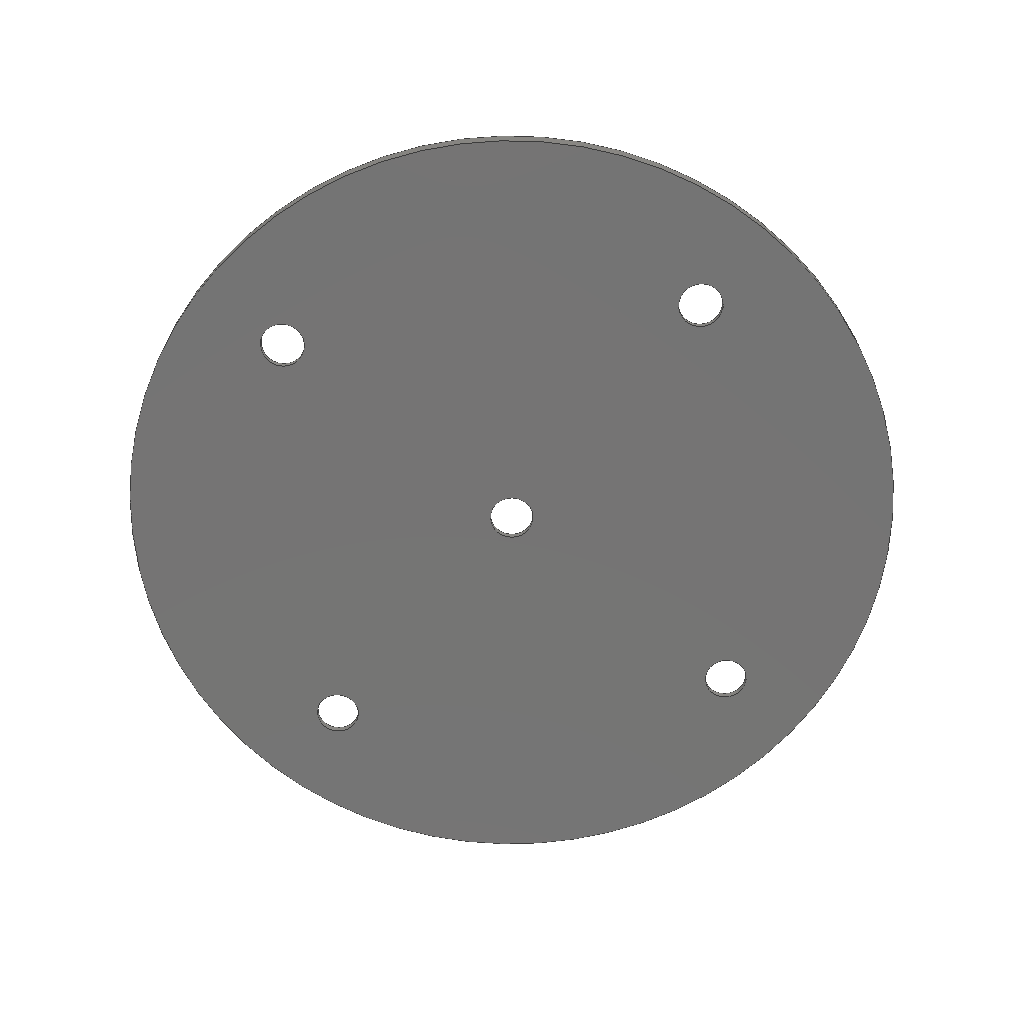
<metadata>
{"format":"step","ext":"step","renderer":"f3d","projection":"perspective","resolution":1024,"background":"white","views":[{"elev":-66.9,"azim":-174.3,"up":"+Z"}]}
</metadata>
<code>
ISO-10303-21;
DATA;
#1=MECHANICAL_DESIGN_GEOMETRIC_PRESENTATION_REPRESENTATION('',(#4),#422);
#2=SHAPE_REPRESENTATION_RELATIONSHIP('SRR','None',#429,#3);
#3=ADVANCED_BREP_SHAPE_REPRESENTATION('',(#5),#421);
#4=STYLED_ITEM('',(#438),#5);
#5=MANIFOLD_SOLID_BREP('Body13',#232);
#6=CYLINDRICAL_SURFACE('',#256,2.25);
#7=CYLINDRICAL_SURFACE('',#265,40);
#8=CYLINDRICAL_SURFACE('',#268,2.25);
#9=CYLINDRICAL_SURFACE('',#271,2.25);
#10=CYLINDRICAL_SURFACE('',#274,2.25);
#11=CYLINDRICAL_SURFACE('',#277,2.25);
#12=LINE('',#374,#24);
#13=LINE('',#377,#25);
#14=LINE('',#391,#26);
#15=LINE('',#394,#27);
#16=LINE('',#397,#28);
#17=LINE('',#400,#29);
#18=LINE('',#403,#30);
#19=LINE('',#406,#31);
#20=LINE('',#409,#32);
#21=LINE('',#412,#33);
#22=LINE('',#415,#34);
#23=LINE('',#418,#35);
#24=VECTOR('',#298,3.375);
#25=VECTOR('',#303,2.25);
#26=VECTOR('',#318,39.5);
#27=VECTOR('',#323,40);
#28=VECTOR('',#326,3.375);
#29=VECTOR('',#331,2.25);
#30=VECTOR('',#334,3.375);
#31=VECTOR('',#339,2.25);
#32=VECTOR('',#342,3.375);
#33=VECTOR('',#347,2.25);
#34=VECTOR('',#350,3.375);
#35=VECTOR('',#355,2.25);
#36=CONICAL_SURFACE('',#253,3.375,0.7854);
#37=CONICAL_SURFACE('',#263,39.5,0.7854);
#38=CONICAL_SURFACE('',#266,3.375,0.7854);
#39=CONICAL_SURFACE('',#269,3.375,0.7854);
#40=CONICAL_SURFACE('',#272,3.375,0.7854);
#41=CONICAL_SURFACE('',#275,3.375,0.7854);
#42=FACE_BOUND('',#67,.T.);
#43=FACE_BOUND('',#68,.T.);
#44=FACE_BOUND('',#69,.T.);
#45=FACE_BOUND('',#70,.T.);
#46=FACE_BOUND('',#71,.T.);
#47=FACE_BOUND('',#75,.T.);
#48=FACE_BOUND('',#76,.T.);
#49=FACE_BOUND('',#77,.T.);
#50=FACE_BOUND('',#78,.T.);
#51=FACE_BOUND('',#79,.T.);
#52=FACE_OUTER_BOUND('',#66,.T.);
#53=FACE_OUTER_BOUND('',#72,.T.);
#54=FACE_OUTER_BOUND('',#73,.T.);
#55=FACE_OUTER_BOUND('',#74,.T.);
#56=FACE_OUTER_BOUND('',#80,.T.);
#57=FACE_OUTER_BOUND('',#81,.T.);
#58=FACE_OUTER_BOUND('',#82,.T.);
#59=FACE_OUTER_BOUND('',#83,.T.);
#60=FACE_OUTER_BOUND('',#84,.T.);
#61=FACE_OUTER_BOUND('',#85,.T.);
#62=FACE_OUTER_BOUND('',#86,.T.);
#63=FACE_OUTER_BOUND('',#87,.T.);
#64=FACE_OUTER_BOUND('',#88,.T.);
#65=FACE_OUTER_BOUND('',#89,.T.);
#66=EDGE_LOOP('',(#156));
#67=EDGE_LOOP('',(#157));
#68=EDGE_LOOP('',(#158));
#69=EDGE_LOOP('',(#159));
#70=EDGE_LOOP('',(#160));
#71=EDGE_LOOP('',(#161));
#72=EDGE_LOOP('',(#162,#163,#164,#165));
#73=EDGE_LOOP('',(#166,#167,#168,#169));
#74=EDGE_LOOP('',(#170));
#75=EDGE_LOOP('',(#171));
#76=EDGE_LOOP('',(#172));
#77=EDGE_LOOP('',(#173));
#78=EDGE_LOOP('',(#174));
#79=EDGE_LOOP('',(#175));
#80=EDGE_LOOP('',(#176,#177,#178,#179));
#81=EDGE_LOOP('',(#180,#181,#182,#183));
#82=EDGE_LOOP('',(#184,#185,#186,#187));
#83=EDGE_LOOP('',(#188,#189,#190,#191));
#84=EDGE_LOOP('',(#192,#193,#194,#195));
#85=EDGE_LOOP('',(#196,#197,#198,#199));
#86=EDGE_LOOP('',(#200,#201,#202,#203));
#87=EDGE_LOOP('',(#204,#205,#206,#207));
#88=EDGE_LOOP('',(#208,#209,#210,#211));
#89=EDGE_LOOP('',(#212,#213,#214,#215));
#90=CIRCLE('',#247,40);
#91=CIRCLE('',#248,2.25);
#92=CIRCLE('',#249,2.25);
#93=CIRCLE('',#250,2.25);
#94=CIRCLE('',#251,2.25);
#95=CIRCLE('',#252,2.25);
#96=CIRCLE('',#254,4.5);
#97=CIRCLE('',#255,2.25);
#98=CIRCLE('',#258,39);
#99=CIRCLE('',#259,4.5);
#100=CIRCLE('',#260,4.5);
#101=CIRCLE('',#261,4.5);
#102=CIRCLE('',#262,4.5);
#103=CIRCLE('',#264,40);
#104=CIRCLE('',#267,2.25);
#105=CIRCLE('',#270,2.25);
#106=CIRCLE('',#273,2.25);
#107=CIRCLE('',#276,2.25);
#108=VERTEX_POINT('',#358);
#109=VERTEX_POINT('',#360);
#110=VERTEX_POINT('',#362);
#111=VERTEX_POINT('',#364);
#112=VERTEX_POINT('',#366);
#113=VERTEX_POINT('',#368);
#114=VERTEX_POINT('',#371);
#115=VERTEX_POINT('',#373);
#116=VERTEX_POINT('',#379);
#117=VERTEX_POINT('',#381);
#118=VERTEX_POINT('',#383);
#119=VERTEX_POINT('',#385);
#120=VERTEX_POINT('',#387);
#121=VERTEX_POINT('',#390);
#122=VERTEX_POINT('',#396);
#123=VERTEX_POINT('',#402);
#124=VERTEX_POINT('',#408);
#125=VERTEX_POINT('',#414);
#126=EDGE_CURVE('',#108,#108,#90,.T.);
#127=EDGE_CURVE('',#109,#109,#91,.T.);
#128=EDGE_CURVE('',#110,#110,#92,.T.);
#129=EDGE_CURVE('',#111,#111,#93,.T.);
#130=EDGE_CURVE('',#112,#112,#94,.T.);
#131=EDGE_CURVE('',#113,#113,#95,.T.);
#132=EDGE_CURVE('',#114,#114,#96,.T.);
#133=EDGE_CURVE('',#114,#115,#12,.T.);
#134=EDGE_CURVE('',#115,#115,#97,.T.);
#135=EDGE_CURVE('',#115,#109,#13,.T.);
#136=EDGE_CURVE('',#116,#116,#98,.T.);
#137=EDGE_CURVE('',#117,#117,#99,.T.);
#138=EDGE_CURVE('',#118,#118,#100,.T.);
#139=EDGE_CURVE('',#119,#119,#101,.T.);
#140=EDGE_CURVE('',#120,#120,#102,.T.);
#141=EDGE_CURVE('',#116,#121,#14,.T.);
#142=EDGE_CURVE('',#121,#121,#103,.T.);
#143=EDGE_CURVE('',#121,#108,#15,.T.);
#144=EDGE_CURVE('',#118,#122,#16,.T.);
#145=EDGE_CURVE('',#122,#122,#104,.T.);
#146=EDGE_CURVE('',#122,#113,#17,.T.);
#147=EDGE_CURVE('',#120,#123,#18,.T.);
#148=EDGE_CURVE('',#123,#123,#105,.T.);
#149=EDGE_CURVE('',#123,#111,#19,.T.);
#150=EDGE_CURVE('',#119,#124,#20,.T.);
#151=EDGE_CURVE('',#124,#124,#106,.T.);
#152=EDGE_CURVE('',#124,#110,#21,.T.);
#153=EDGE_CURVE('',#117,#125,#22,.T.);
#154=EDGE_CURVE('',#125,#125,#107,.T.);
#155=EDGE_CURVE('',#125,#112,#23,.T.);
#156=ORIENTED_EDGE('',*,*,#126,.F.);
#157=ORIENTED_EDGE('',*,*,#127,.F.);
#158=ORIENTED_EDGE('',*,*,#128,.F.);
#159=ORIENTED_EDGE('',*,*,#129,.F.);
#160=ORIENTED_EDGE('',*,*,#130,.F.);
#161=ORIENTED_EDGE('',*,*,#131,.F.);
#162=ORIENTED_EDGE('',*,*,#132,.T.);
#163=ORIENTED_EDGE('',*,*,#133,.T.);
#164=ORIENTED_EDGE('',*,*,#134,.T.);
#165=ORIENTED_EDGE('',*,*,#133,.F.);
#166=ORIENTED_EDGE('',*,*,#134,.F.);
#167=ORIENTED_EDGE('',*,*,#135,.T.);
#168=ORIENTED_EDGE('',*,*,#127,.T.);
#169=ORIENTED_EDGE('',*,*,#135,.F.);
#170=ORIENTED_EDGE('',*,*,#136,.F.);
#171=ORIENTED_EDGE('',*,*,#137,.F.);
#172=ORIENTED_EDGE('',*,*,#138,.F.);
#173=ORIENTED_EDGE('',*,*,#139,.F.);
#174=ORIENTED_EDGE('',*,*,#140,.F.);
#175=ORIENTED_EDGE('',*,*,#132,.F.);
#176=ORIENTED_EDGE('',*,*,#136,.T.);
#177=ORIENTED_EDGE('',*,*,#141,.T.);
#178=ORIENTED_EDGE('',*,*,#142,.T.);
#179=ORIENTED_EDGE('',*,*,#141,.F.);
#180=ORIENTED_EDGE('',*,*,#142,.F.);
#181=ORIENTED_EDGE('',*,*,#143,.T.);
#182=ORIENTED_EDGE('',*,*,#126,.T.);
#183=ORIENTED_EDGE('',*,*,#143,.F.);
#184=ORIENTED_EDGE('',*,*,#138,.T.);
#185=ORIENTED_EDGE('',*,*,#144,.T.);
#186=ORIENTED_EDGE('',*,*,#145,.T.);
#187=ORIENTED_EDGE('',*,*,#144,.F.);
#188=ORIENTED_EDGE('',*,*,#145,.F.);
#189=ORIENTED_EDGE('',*,*,#146,.T.);
#190=ORIENTED_EDGE('',*,*,#131,.T.);
#191=ORIENTED_EDGE('',*,*,#146,.F.);
#192=ORIENTED_EDGE('',*,*,#140,.T.);
#193=ORIENTED_EDGE('',*,*,#147,.T.);
#194=ORIENTED_EDGE('',*,*,#148,.T.);
#195=ORIENTED_EDGE('',*,*,#147,.F.);
#196=ORIENTED_EDGE('',*,*,#148,.F.);
#197=ORIENTED_EDGE('',*,*,#149,.T.);
#198=ORIENTED_EDGE('',*,*,#129,.T.);
#199=ORIENTED_EDGE('',*,*,#149,.F.);
#200=ORIENTED_EDGE('',*,*,#139,.T.);
#201=ORIENTED_EDGE('',*,*,#150,.T.);
#202=ORIENTED_EDGE('',*,*,#151,.T.);
#203=ORIENTED_EDGE('',*,*,#150,.F.);
#204=ORIENTED_EDGE('',*,*,#151,.F.);
#205=ORIENTED_EDGE('',*,*,#152,.T.);
#206=ORIENTED_EDGE('',*,*,#128,.T.);
#207=ORIENTED_EDGE('',*,*,#152,.F.);
#208=ORIENTED_EDGE('',*,*,#137,.T.);
#209=ORIENTED_EDGE('',*,*,#153,.T.);
#210=ORIENTED_EDGE('',*,*,#154,.T.);
#211=ORIENTED_EDGE('',*,*,#153,.F.);
#212=ORIENTED_EDGE('',*,*,#154,.F.);
#213=ORIENTED_EDGE('',*,*,#155,.T.);
#214=ORIENTED_EDGE('',*,*,#130,.T.);
#215=ORIENTED_EDGE('',*,*,#155,.F.);
#216=PLANE('',#246);
#217=PLANE('',#257);
#218=ADVANCED_FACE('',(#52,#42,#43,#44,#45,#46),#216,.F.);
#219=ADVANCED_FACE('',(#53),#36,.F.);
#220=ADVANCED_FACE('',(#54),#6,.F.);
#221=ADVANCED_FACE('',(#55,#47,#48,#49,#50,#51),#217,.T.);
#222=ADVANCED_FACE('',(#56),#37,.T.);
#223=ADVANCED_FACE('',(#57),#7,.T.);
#224=ADVANCED_FACE('',(#58),#38,.F.);
#225=ADVANCED_FACE('',(#59),#8,.F.);
#226=ADVANCED_FACE('',(#60),#39,.F.);
#227=ADVANCED_FACE('',(#61),#9,.F.);
#228=ADVANCED_FACE('',(#62),#40,.F.);
#229=ADVANCED_FACE('',(#63),#10,.F.);
#230=ADVANCED_FACE('',(#64),#41,.F.);
#231=ADVANCED_FACE('',(#65),#11,.F.);
#232=CLOSED_SHELL('',(#218,#219,#220,#221,#222,#223,#224,#225,#226,#227,
#228,#229,#230,#231));
#233=DERIVED_UNIT_ELEMENT(#235,1);
#234=DERIVED_UNIT_ELEMENT(#424,-3);
#235=(
MASS_UNIT()
NAMED_UNIT(*)
SI_UNIT(.KILO.,.GRAM.)
);
#236=DERIVED_UNIT((#233,#234));
#237=MEASURE_REPRESENTATION_ITEM('density measure',
POSITIVE_RATIO_MEASURE(7850),#236);
#238=PROPERTY_DEFINITION_REPRESENTATION(#243,#240);
#239=PROPERTY_DEFINITION_REPRESENTATION(#244,#241);
#240=REPRESENTATION('material name',(#242),#421);
#241=REPRESENTATION('density',(#237),#421);
#242=DESCRIPTIVE_REPRESENTATION_ITEM('Steel','Steel');
#243=PROPERTY_DEFINITION('material property','material name',#431);
#244=PROPERTY_DEFINITION('material property','density of part',#431);
#245=AXIS2_PLACEMENT_3D('',#356,#278,#279);
#246=AXIS2_PLACEMENT_3D('',#357,#280,#281);
#247=AXIS2_PLACEMENT_3D('',#359,#282,#283);
#248=AXIS2_PLACEMENT_3D('',#361,#284,#285);
#249=AXIS2_PLACEMENT_3D('',#363,#286,#287);
#250=AXIS2_PLACEMENT_3D('',#365,#288,#289);
#251=AXIS2_PLACEMENT_3D('',#367,#290,#291);
#252=AXIS2_PLACEMENT_3D('',#369,#292,#293);
#253=AXIS2_PLACEMENT_3D('',#370,#294,#295);
#254=AXIS2_PLACEMENT_3D('',#372,#296,#297);
#255=AXIS2_PLACEMENT_3D('',#375,#299,#300);
#256=AXIS2_PLACEMENT_3D('',#376,#301,#302);
#257=AXIS2_PLACEMENT_3D('',#378,#304,#305);
#258=AXIS2_PLACEMENT_3D('',#380,#306,#307);
#259=AXIS2_PLACEMENT_3D('',#382,#308,#309);
#260=AXIS2_PLACEMENT_3D('',#384,#310,#311);
#261=AXIS2_PLACEMENT_3D('',#386,#312,#313);
#262=AXIS2_PLACEMENT_3D('',#388,#314,#315);
#263=AXIS2_PLACEMENT_3D('',#389,#316,#317);
#264=AXIS2_PLACEMENT_3D('',#392,#319,#320);
#265=AXIS2_PLACEMENT_3D('',#393,#321,#322);
#266=AXIS2_PLACEMENT_3D('',#395,#324,#325);
#267=AXIS2_PLACEMENT_3D('',#398,#327,#328);
#268=AXIS2_PLACEMENT_3D('',#399,#329,#330);
#269=AXIS2_PLACEMENT_3D('',#401,#332,#333);
#270=AXIS2_PLACEMENT_3D('',#404,#335,#336);
#271=AXIS2_PLACEMENT_3D('',#405,#337,#338);
#272=AXIS2_PLACEMENT_3D('',#407,#340,#341);
#273=AXIS2_PLACEMENT_3D('',#410,#343,#344);
#274=AXIS2_PLACEMENT_3D('',#411,#345,#346);
#275=AXIS2_PLACEMENT_3D('',#413,#348,#349);
#276=AXIS2_PLACEMENT_3D('',#416,#351,#352);
#277=AXIS2_PLACEMENT_3D('',#417,#353,#354);
#278=DIRECTION('axis',(0,0,1));
#279=DIRECTION('refdir',(1,0,0));
#280=DIRECTION('center_axis',(0,0,1));
#281=DIRECTION('ref_axis',(1,0,0));
#282=DIRECTION('center_axis',(0,0,1));
#283=DIRECTION('ref_axis',(1,0,0));
#284=DIRECTION('center_axis',(0,0,-1));
#285=DIRECTION('ref_axis',(-1,0,0));
#286=DIRECTION('center_axis',(0,0,-1));
#287=DIRECTION('ref_axis',(-1,0,0));
#288=DIRECTION('center_axis',(0,0,-1));
#289=DIRECTION('ref_axis',(-1,0,0));
#290=DIRECTION('center_axis',(0,0,-1));
#291=DIRECTION('ref_axis',(-1,0,0));
#292=DIRECTION('center_axis',(0,0,-1));
#293=DIRECTION('ref_axis',(-1,0,0));
#294=DIRECTION('center_axis',(0,0,1));
#295=DIRECTION('ref_axis',(-1,0,0));
#296=DIRECTION('center_axis',(0,0,1));
#297=DIRECTION('ref_axis',(-1,0,0));
#298=DIRECTION('',(-0.7071,-8.66e-17,-0.7071));
#299=DIRECTION('center_axis',(0,0,-1));
#300=DIRECTION('ref_axis',(-1,0,0));
#301=DIRECTION('center_axis',(0,0,-1));
#302=DIRECTION('ref_axis',(-1,0,0));
#303=DIRECTION('',(0,0,-1));
#304=DIRECTION('center_axis',(0,0,1));
#305=DIRECTION('ref_axis',(-1,0,0));
#306=DIRECTION('center_axis',(0,0,-1));
#307=DIRECTION('ref_axis',(1,0,0));
#308=DIRECTION('center_axis',(0,0,1));
#309=DIRECTION('ref_axis',(-1,0,0));
#310=DIRECTION('center_axis',(0,0,1));
#311=DIRECTION('ref_axis',(-1,0,0));
#312=DIRECTION('center_axis',(0,0,1));
#313=DIRECTION('ref_axis',(-1,0,0));
#314=DIRECTION('center_axis',(0,0,1));
#315=DIRECTION('ref_axis',(-1,0,0));
#316=DIRECTION('center_axis',(0,0,-1));
#317=DIRECTION('ref_axis',(1,0,0));
#318=DIRECTION('',(-0.7071,-8.66e-17,-0.7071));
#319=DIRECTION('center_axis',(0,0,1));
#320=DIRECTION('ref_axis',(1,0,0));
#321=DIRECTION('center_axis',(0,0,1));
#322=DIRECTION('ref_axis',(1,0,0));
#323=DIRECTION('',(0,0,-1));
#324=DIRECTION('center_axis',(0,0,1));
#325=DIRECTION('ref_axis',(-1,0,0));
#326=DIRECTION('',(-0.7071,-8.66e-17,-0.7071));
#327=DIRECTION('center_axis',(0,0,-1));
#328=DIRECTION('ref_axis',(-1,0,0));
#329=DIRECTION('center_axis',(0,0,-1));
#330=DIRECTION('ref_axis',(-1,0,0));
#331=DIRECTION('',(0,0,-1));
#332=DIRECTION('center_axis',(0,0,1));
#333=DIRECTION('ref_axis',(-1,0,0));
#334=DIRECTION('',(-0.7071,-8.66e-17,-0.7071));
#335=DIRECTION('center_axis',(0,0,-1));
#336=DIRECTION('ref_axis',(-1,0,0));
#337=DIRECTION('center_axis',(0,0,-1));
#338=DIRECTION('ref_axis',(-1,0,0));
#339=DIRECTION('',(0,0,-1));
#340=DIRECTION('center_axis',(0,0,1));
#341=DIRECTION('ref_axis',(-1,0,0));
#342=DIRECTION('',(-0.7071,-8.66e-17,-0.7071));
#343=DIRECTION('center_axis',(0,0,-1));
#344=DIRECTION('ref_axis',(-1,0,0));
#345=DIRECTION('center_axis',(0,0,-1));
#346=DIRECTION('ref_axis',(-1,0,0));
#347=DIRECTION('',(0,0,-1));
#348=DIRECTION('center_axis',(0,0,1));
#349=DIRECTION('ref_axis',(-1,0,0));
#350=DIRECTION('',(-0.7071,-8.66e-17,-0.7071));
#351=DIRECTION('center_axis',(0,0,-1));
#352=DIRECTION('ref_axis',(-1,0,0));
#353=DIRECTION('center_axis',(0,0,-1));
#354=DIRECTION('ref_axis',(-1,0,0));
#355=DIRECTION('',(0,0,-1));
#356=CARTESIAN_POINT('',(0,0,0));
#357=CARTESIAN_POINT('Origin',(100,0,0));
#358=CARTESIAN_POINT('',(60,0,0));
#359=CARTESIAN_POINT('Origin',(100,0,0));
#360=CARTESIAN_POINT('',(102.2,0,-4.441e-15));
#361=CARTESIAN_POINT('Origin',(100,0,0));
#362=CARTESIAN_POINT('',(123.5,-21.27,0));
#363=CARTESIAN_POINT('Origin',(121.3,-21.27,0));
#364=CARTESIAN_POINT('',(123.5,21.27,0));
#365=CARTESIAN_POINT('Origin',(121.3,21.27,0));
#366=CARTESIAN_POINT('',(80.98,-21.27,0));
#367=CARTESIAN_POINT('Origin',(78.73,-21.27,0));
#368=CARTESIAN_POINT('',(80.98,21.27,0));
#369=CARTESIAN_POINT('Origin',(78.73,21.27,0));
#370=CARTESIAN_POINT('Origin',(100,0,1.875));
#371=CARTESIAN_POINT('',(104.5,0,3));
#372=CARTESIAN_POINT('Origin',(100,0,3));
#373=CARTESIAN_POINT('',(102.2,0,0.75));
#374=CARTESIAN_POINT('',(103.4,4.133e-16,1.875));
#375=CARTESIAN_POINT('Origin',(100,0,0.75));
#376=CARTESIAN_POINT('Origin',(100,0,3));
#377=CARTESIAN_POINT('',(102.2,-2.755e-16,3));
#378=CARTESIAN_POINT('Origin',(100,0,3));
#379=CARTESIAN_POINT('',(61,0,3));
#380=CARTESIAN_POINT('Origin',(100,0,3));
#381=CARTESIAN_POINT('',(83.23,-21.27,3));
#382=CARTESIAN_POINT('Origin',(78.73,-21.27,3));
#383=CARTESIAN_POINT('',(83.23,21.27,3));
#384=CARTESIAN_POINT('Origin',(78.73,21.27,3));
#385=CARTESIAN_POINT('',(125.8,-21.27,3));
#386=CARTESIAN_POINT('Origin',(121.3,-21.27,3));
#387=CARTESIAN_POINT('',(125.8,21.27,3));
#388=CARTESIAN_POINT('Origin',(121.3,21.27,3));
#389=CARTESIAN_POINT('Origin',(100,0,2.5));
#390=CARTESIAN_POINT('',(60,0,2));
#391=CARTESIAN_POINT('',(60.5,-4.837e-15,2.5));
#392=CARTESIAN_POINT('Origin',(100,0,2));
#393=CARTESIAN_POINT('Origin',(100,0,-2));
#394=CARTESIAN_POINT('',(60,-4.899e-15,-2));
#395=CARTESIAN_POINT('Origin',(78.73,21.27,1.875));
#396=CARTESIAN_POINT('',(80.98,21.27,0.75));
#397=CARTESIAN_POINT('',(82.11,21.27,1.875));
#398=CARTESIAN_POINT('Origin',(78.73,21.27,0.75));
#399=CARTESIAN_POINT('Origin',(78.73,21.27,3));
#400=CARTESIAN_POINT('',(80.98,21.27,3));
#401=CARTESIAN_POINT('Origin',(121.3,21.27,1.875));
#402=CARTESIAN_POINT('',(123.5,21.27,0.75));
#403=CARTESIAN_POINT('',(124.6,21.27,1.875));
#404=CARTESIAN_POINT('Origin',(121.3,21.27,0.75));
#405=CARTESIAN_POINT('Origin',(121.3,21.27,3));
#406=CARTESIAN_POINT('',(123.5,21.27,3));
#407=CARTESIAN_POINT('Origin',(121.3,-21.27,1.875));
#408=CARTESIAN_POINT('',(123.5,-21.27,0.75));
#409=CARTESIAN_POINT('',(124.6,-21.27,1.875));
#410=CARTESIAN_POINT('Origin',(121.3,-21.27,0.75));
#411=CARTESIAN_POINT('Origin',(121.3,-21.27,3));
#412=CARTESIAN_POINT('',(123.5,-21.27,3));
#413=CARTESIAN_POINT('Origin',(78.73,-21.27,1.875));
#414=CARTESIAN_POINT('',(80.98,-21.27,0.75));
#415=CARTESIAN_POINT('',(82.11,-21.27,1.875));
#416=CARTESIAN_POINT('Origin',(78.73,-21.27,0.75));
#417=CARTESIAN_POINT('Origin',(78.73,-21.27,3));
#418=CARTESIAN_POINT('',(80.98,-21.27,3));
#419=UNCERTAINTY_MEASURE_WITH_UNIT(LENGTH_MEASURE(0.01),#423,
'DISTANCE_ACCURACY_VALUE',
'Maximum model space distance between geometric entities at asserted c
onnectivities');
#420=UNCERTAINTY_MEASURE_WITH_UNIT(LENGTH_MEASURE(0.01),#423,
'DISTANCE_ACCURACY_VALUE',
'Maximum model space distance between geometric entities at asserted c
onnectivities');
#421=(
GEOMETRIC_REPRESENTATION_CONTEXT(3)
GLOBAL_UNCERTAINTY_ASSIGNED_CONTEXT((#419))
GLOBAL_UNIT_ASSIGNED_CONTEXT((#423,#425,#426))
REPRESENTATION_CONTEXT('','3D')
);
#422=(
GEOMETRIC_REPRESENTATION_CONTEXT(3)
GLOBAL_UNCERTAINTY_ASSIGNED_CONTEXT((#420))
GLOBAL_UNIT_ASSIGNED_CONTEXT((#423,#425,#426))
REPRESENTATION_CONTEXT('','3D')
);
#423=(
LENGTH_UNIT()
NAMED_UNIT(*)
SI_UNIT(.MILLI.,.METRE.)
);
#424=(
LENGTH_UNIT()
NAMED_UNIT(*)
SI_UNIT($,.METRE.)
);
#425=(
NAMED_UNIT(*)
PLANE_ANGLE_UNIT()
SI_UNIT($,.RADIAN.)
);
#426=(
NAMED_UNIT(*)
SI_UNIT($,.STERADIAN.)
SOLID_ANGLE_UNIT()
);
#427=SHAPE_DEFINITION_REPRESENTATION(#428,#429);
#428=PRODUCT_DEFINITION_SHAPE('',$,#431);
#429=SHAPE_REPRESENTATION('',(#245),#421);
#430=PRODUCT_DEFINITION_CONTEXT('part definition',#435,'design');
#431=PRODUCT_DEFINITION('Logitech Wall Holder',
'Logitech Wall Holder v8',#432,#430);
#432=PRODUCT_DEFINITION_FORMATION('',$,#437);
#433=PRODUCT_RELATED_PRODUCT_CATEGORY('Logitech Wall Holder v8',
'Logitech Wall Holder v8',(#437));
#434=APPLICATION_PROTOCOL_DEFINITION('international standard',
'ap242_managed_model_based_3d_engineering',2011,#435);
#435=APPLICATION_CONTEXT('Managed model based 3d engineering');
#436=PRODUCT_CONTEXT('part definition',#435,'mechanical');
#437=PRODUCT('Logitech Wall Holder','Logitech Wall Holder v8',$,(#436));
#438=PRESENTATION_STYLE_ASSIGNMENT((#440));
#439=PRESENTATION_STYLE_ASSIGNMENT((#441));
#440=SURFACE_STYLE_USAGE(.BOTH.,#442);
#441=SURFACE_STYLE_USAGE(.BOTH.,#443);
#442=SURFACE_SIDE_STYLE('',(#444));
#443=SURFACE_SIDE_STYLE('',(#445));
#444=SURFACE_STYLE_FILL_AREA(#446);
#445=SURFACE_STYLE_FILL_AREA(#447);
#446=FILL_AREA_STYLE('Steel - Satin',(#448));
#447=FILL_AREA_STYLE('Aluminum - Anodized Rough (Blue)',(#449));
#448=FILL_AREA_STYLE_COLOUR('Steel - Satin',#450);
#449=FILL_AREA_STYLE_COLOUR('Aluminum - Anodized Rough (Blue)',#451);
#450=COLOUR_RGB('Steel - Satin',0.6275,0.6275,0.6275);
#451=COLOUR_RGB('Aluminum - Anodized Rough (Blue)',0.349,0.5843,
0.8549);
ENDSEC;
END-ISO-10303-21;

</code>
